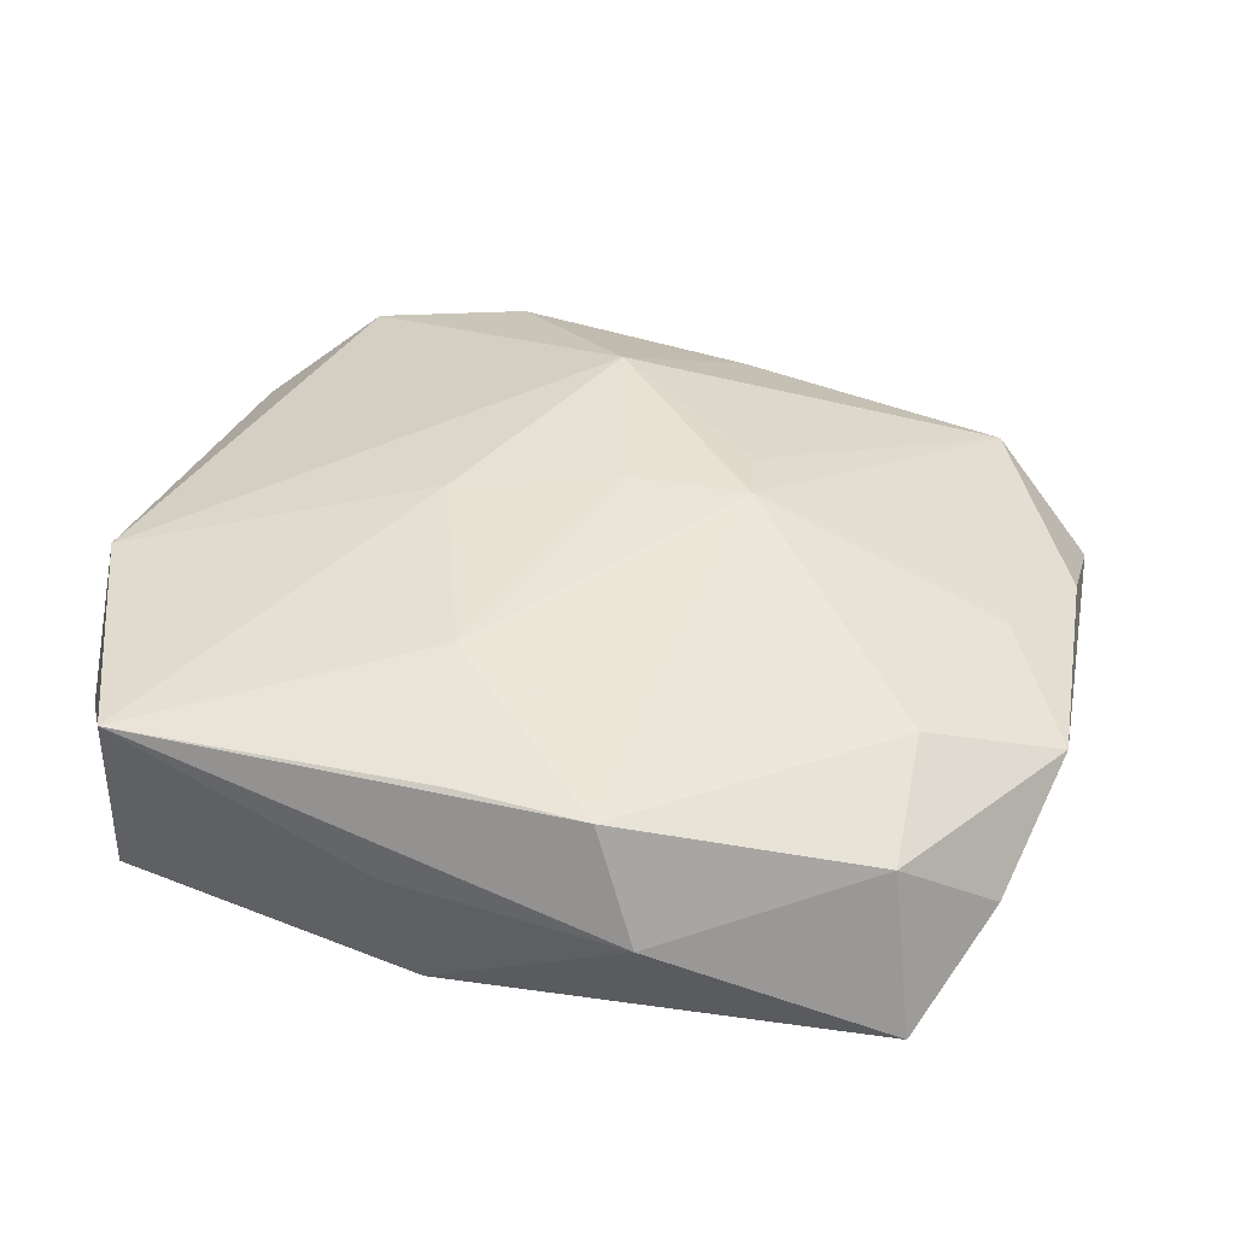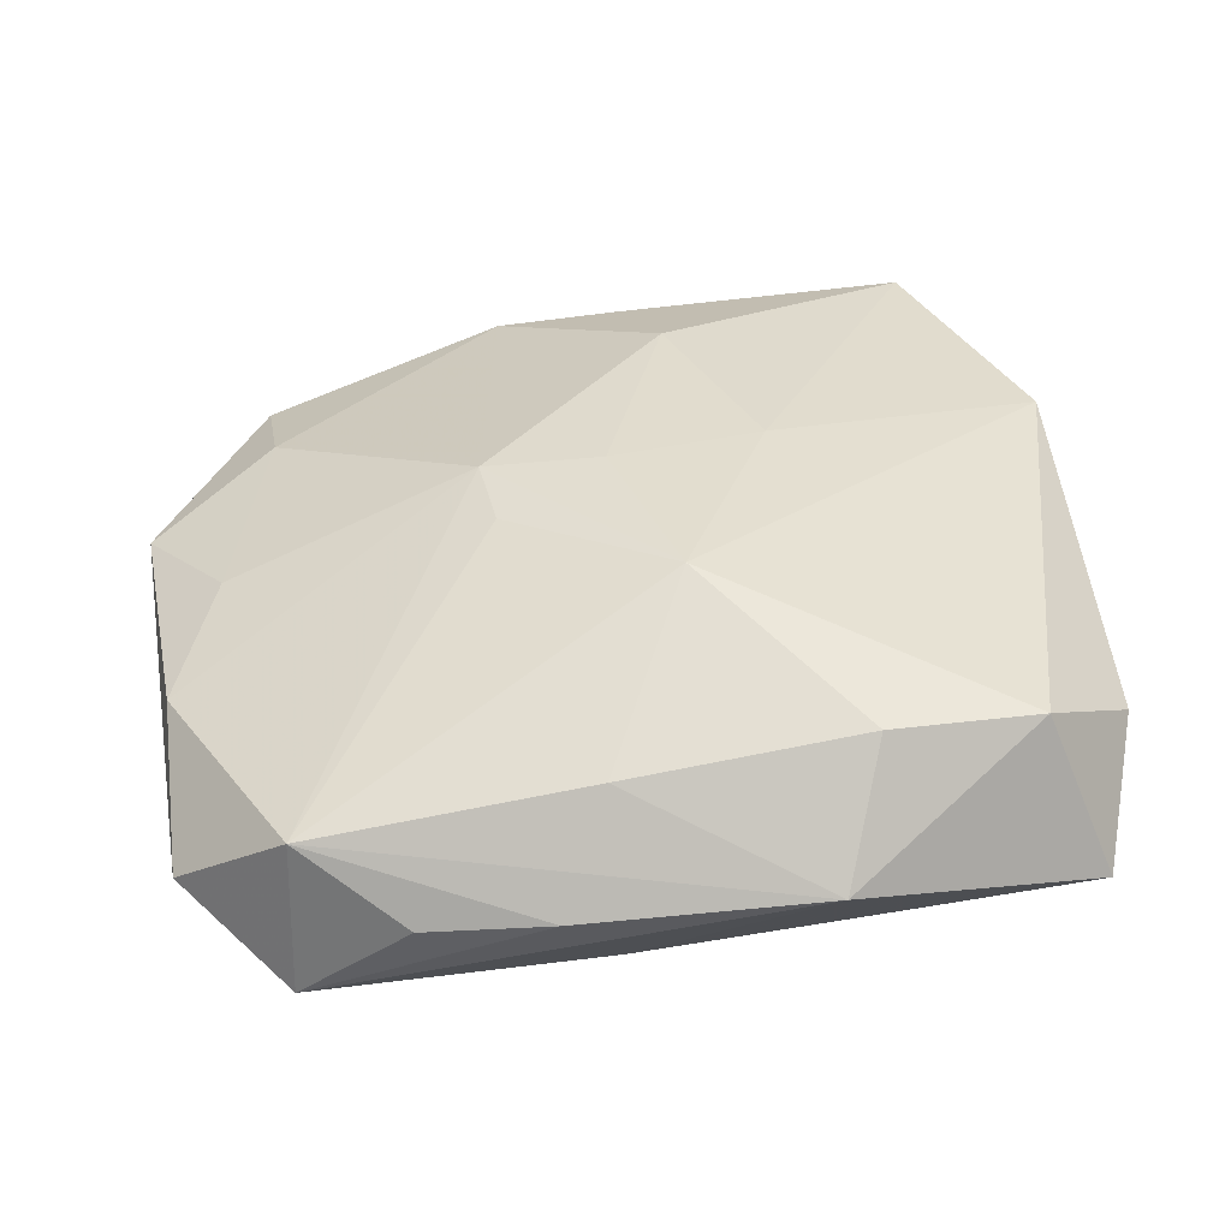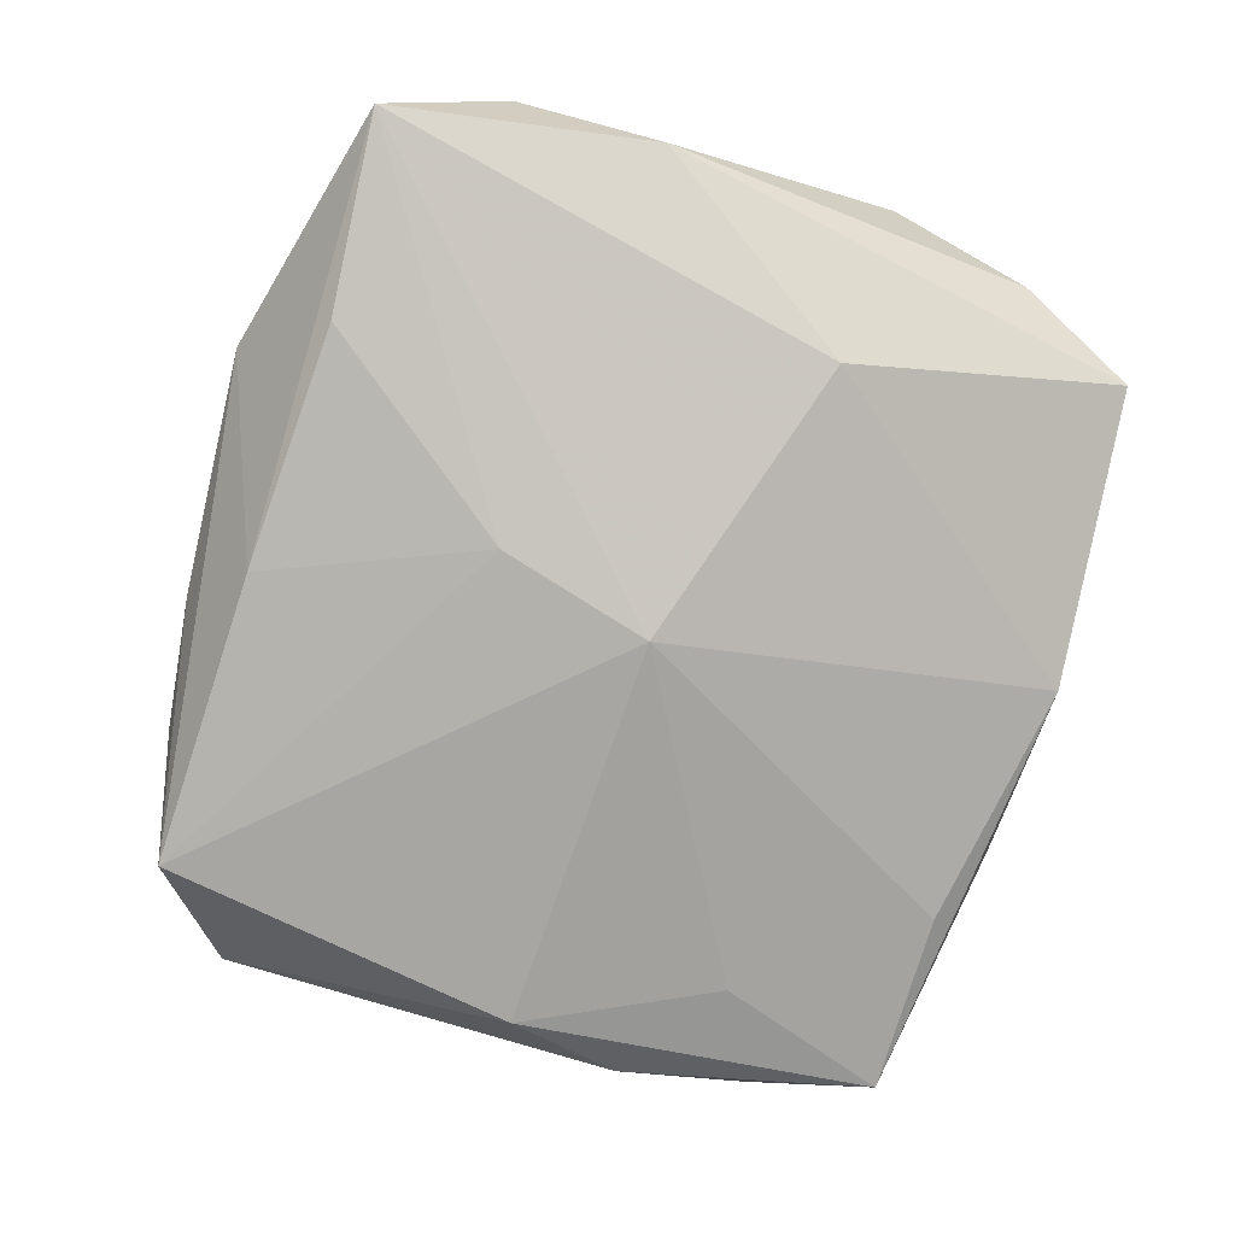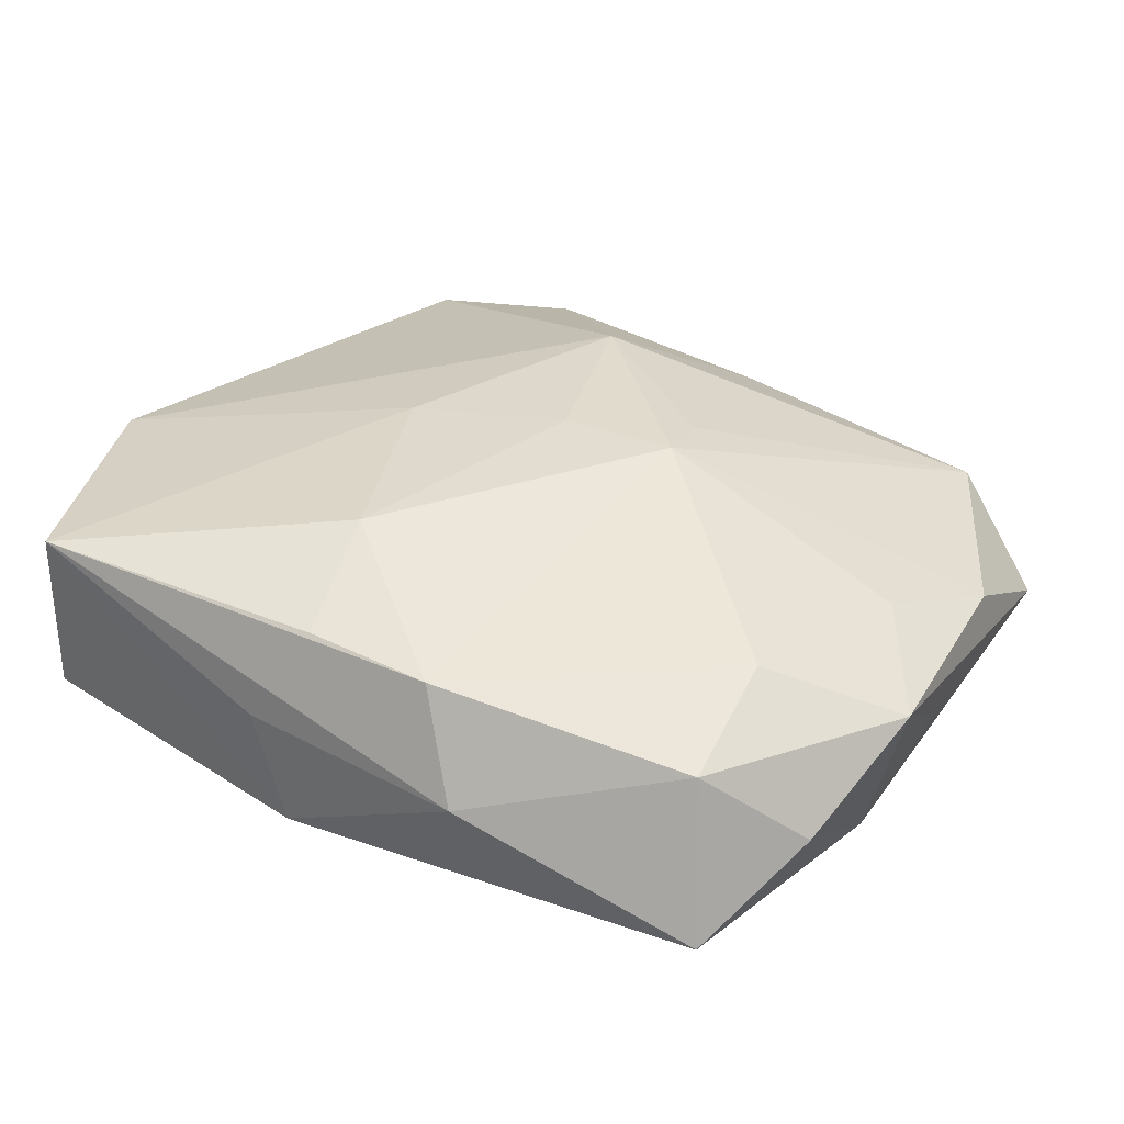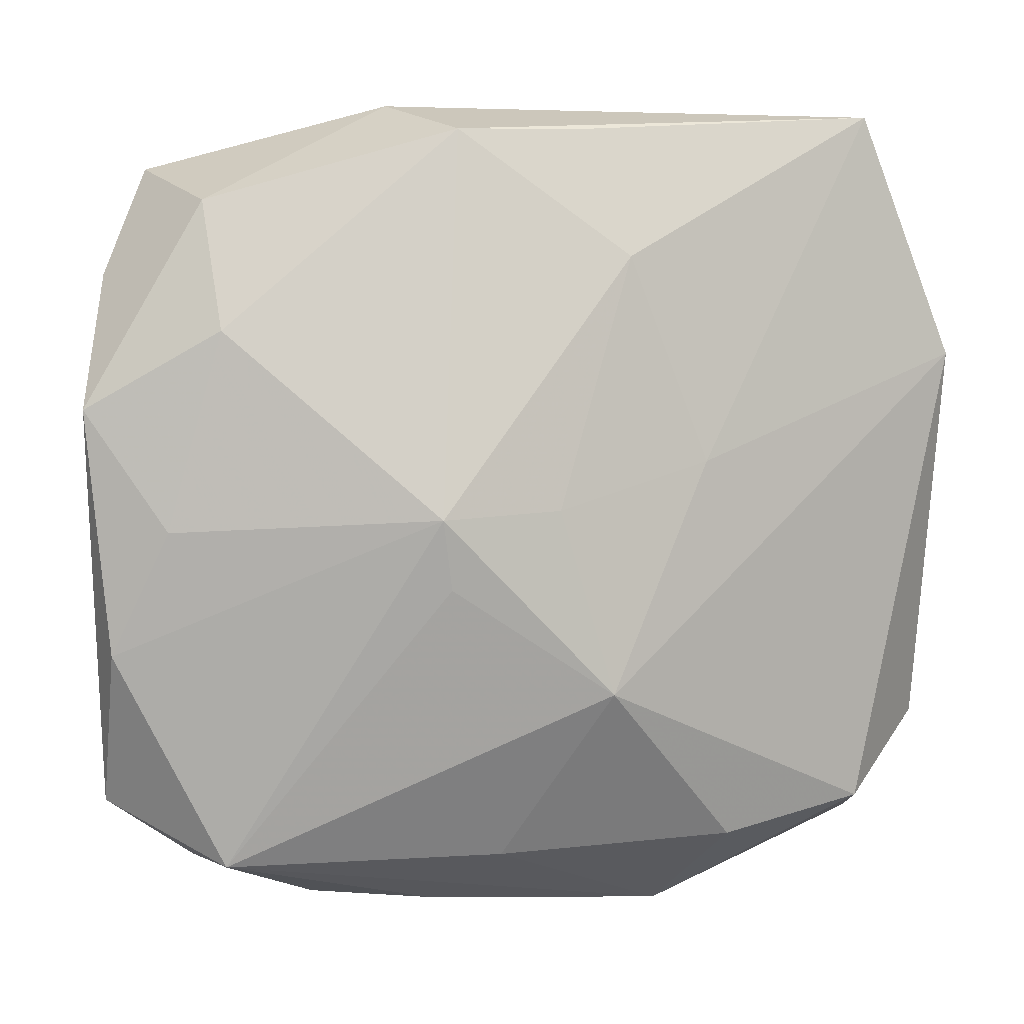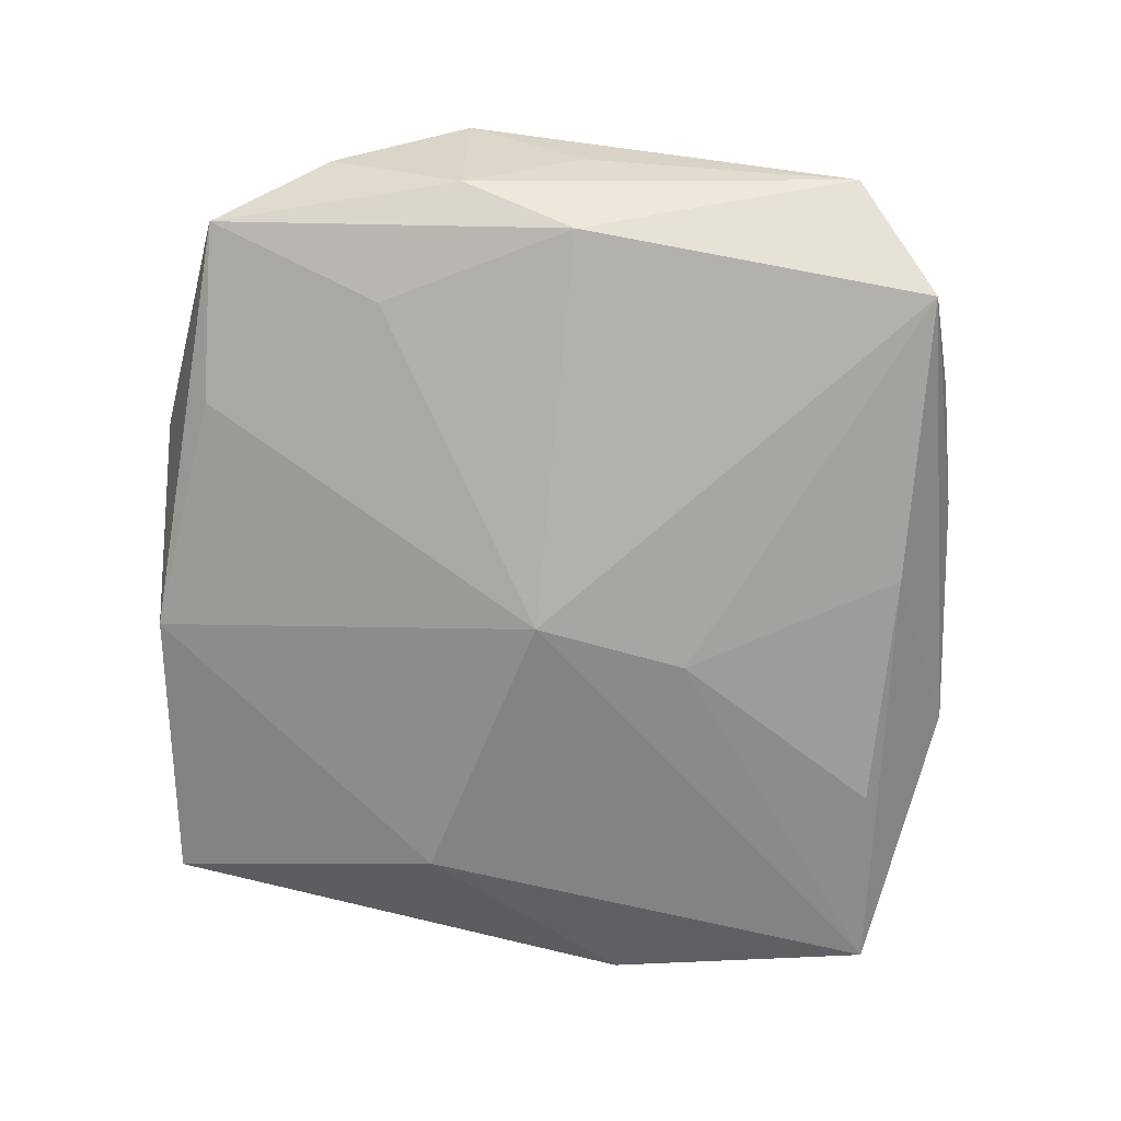
<metadata>
{"format":"obj","ext":"obj","renderer":"f3d","projection":"perspective","resolution":1024,"background":"white","views":[{"elev":40.9,"azim":-163.4,"up":"+Z"},{"elev":35.6,"azim":-4.9,"up":"+Z"},{"elev":-78.4,"azim":75.3,"up":"+Z"},{"elev":33.3,"azim":-147.9,"up":"+Z"},{"elev":1.5,"azim":-18.1,"up":"+Y"},{"elev":-74.3,"azim":-91.3,"up":"+Z"}]}
</metadata>
<code>
v 0.01618 -0.02598 -0.008498
v -0.01507 0.02657 -0.008226
v -0.02479 -0.0288 -0.01004
v 0.01452 -0.02633 0.007885
v -0.0353 0.006895 0.003104
v -0.01139 0.03077 0.0004842
v 0.0008582 0.0008338 -0.01384
v 0.03021 0.02208 0.003503
v 0.003336 0.03077 -0.006612
v -0.01056 -0.00125 0.01371
v 0.001849 0.02842 0.009373
v 0.03372 -0.006443 -0.003356
v 0.0312 -0.02678 -0.005684
v -0.03367 -0.002154 -0.003075
v -0.03298 0.01738 -0.002008
v -0.009581 -0.006455 0.01266
v 0.01059 0.003101 0.01294
v -0.03234 0.007064 -0.007993
v 0.02519 0.03019 0.01007
v -0.02577 0.01271 0.007494
v 0.02624 -0.02398 0.00668
v -0.003534 -0.02743 0.005617
v 0.033 0.01173 0.009153
v 0.004238 -0.01074 -0.01226
v -0.03269 -0.02321 -0.004082
v 0.01166 -0.03281 -0.0008809
v -0.002361 -0.02751 -0.009499
v -0.02886 0.0261 -0.007558
v 0.002805 -0.01448 0.01371
v -0.01656 -0.03105 -0.003143
v -0.02938 -0.002233 0.005441
v 0.006064 0.03077 0.00194
v -0.006943 -0.03205 -0.002393
v 0.004487 0.01855 0.01273
v -0.03312 -0.01157 0.002187
v 0.02552 0.02998 -0.002862
v -0.02658 0.02261 0.00443
v -0.02341 0.01316 -0.01024
v -0.001434 -0.0005881 0.01366
v -0.02944 -0.001474 -0.01126
v 0.02235 0.008919 -0.00911
v -0.007923 0.02814 0.008655
v 0.0337 -0.0178 0.001732
v -0.02449 -0.02788 0.002349
f 3 44 25
f 13 21 26
f 29 21 23
f 23 17 29
f 26 21 4
f 21 29 4
f 40 3 25
f 28 38 40
f 7 3 40
f 40 38 7
f 44 3 30
f 19 17 23
f 36 9 19
f 35 44 10
f 25 44 35
f 35 5 25
f 10 42 20
f 41 13 7
f 7 9 41
f 41 9 36
f 8 19 23
f 36 19 8
f 10 44 16
f 16 29 10
f 44 29 16
f 22 29 44
f 22 4 29
f 22 44 26
f 26 4 22
f 28 40 18
f 18 40 25
f 26 44 33
f 44 30 33
f 33 3 26
f 33 30 3
f 2 9 7
f 28 9 2
f 7 38 2
f 2 38 28
f 42 19 6
f 6 9 28
f 34 42 10
f 17 19 34
f 31 35 10
f 5 35 31
f 10 20 31
f 31 20 5
f 37 20 42
f 37 6 28
f 42 6 37
f 5 20 37
f 7 13 24
f 13 1 24
f 24 3 7
f 27 13 26
f 27 1 13
f 26 3 27
f 3 24 27
f 27 24 1
f 12 41 36
f 13 41 12
f 36 8 12
f 12 8 23
f 28 18 15
f 15 18 5
f 15 37 28
f 5 37 15
f 25 5 14
f 14 18 25
f 5 18 14
f 32 19 9
f 9 6 32
f 32 6 19
f 11 19 42
f 42 34 11
f 11 34 19
f 10 29 39
f 39 34 10
f 39 29 17
f 17 34 39
f 43 12 23
f 13 12 43
f 23 21 43
f 21 13 43

</code>
